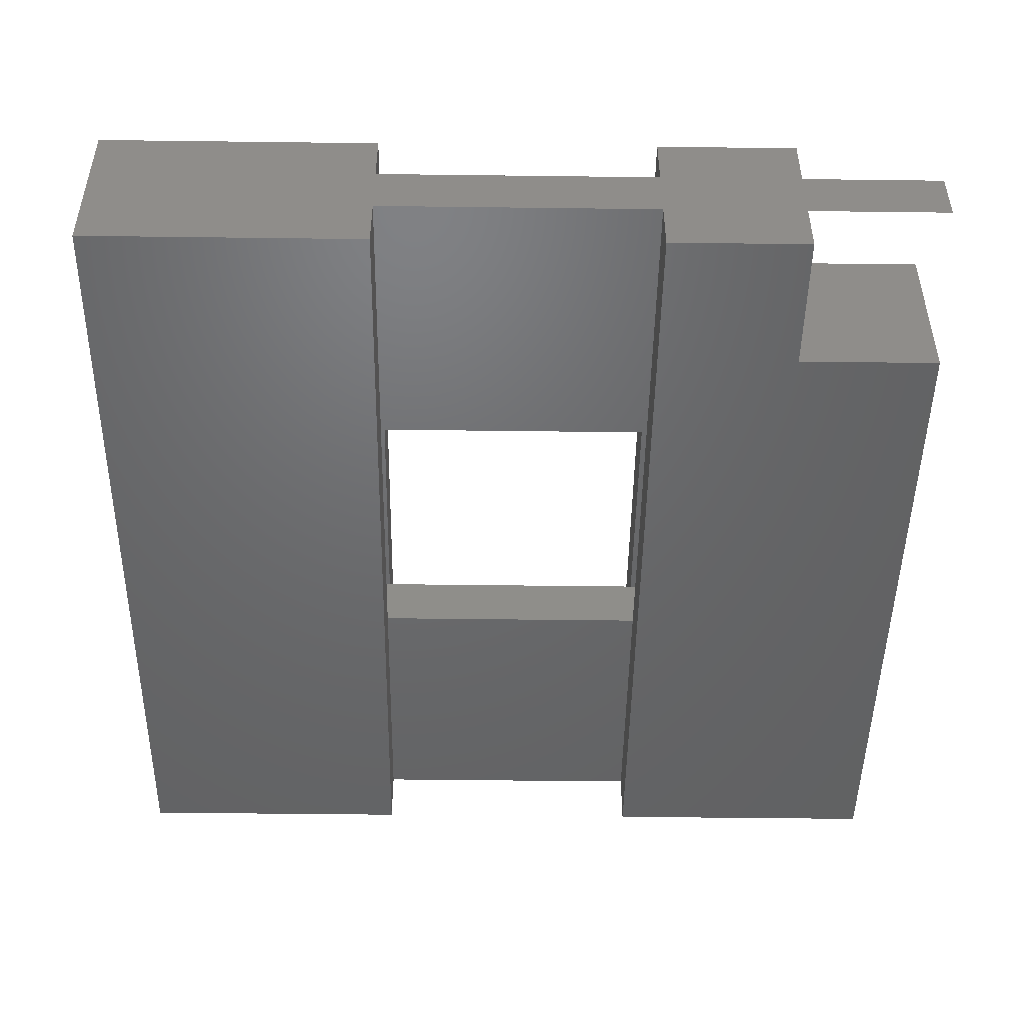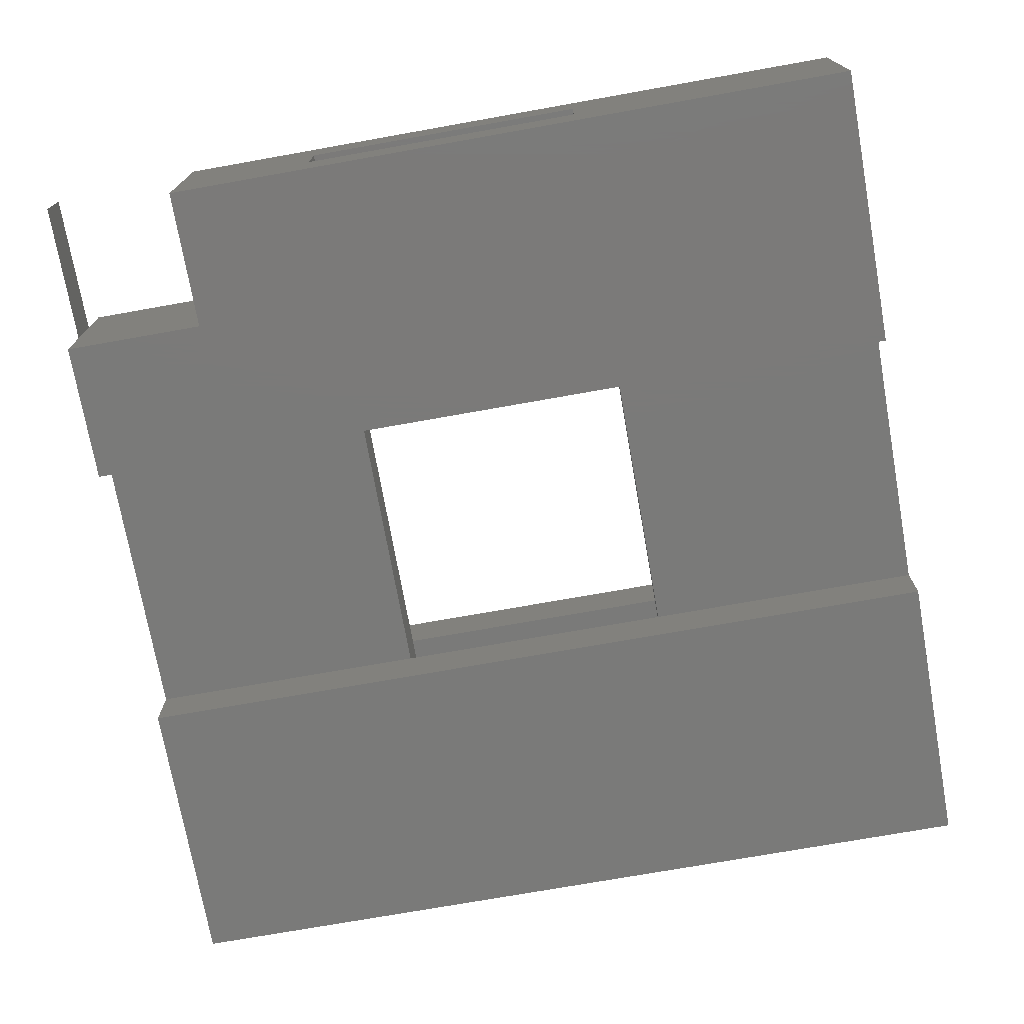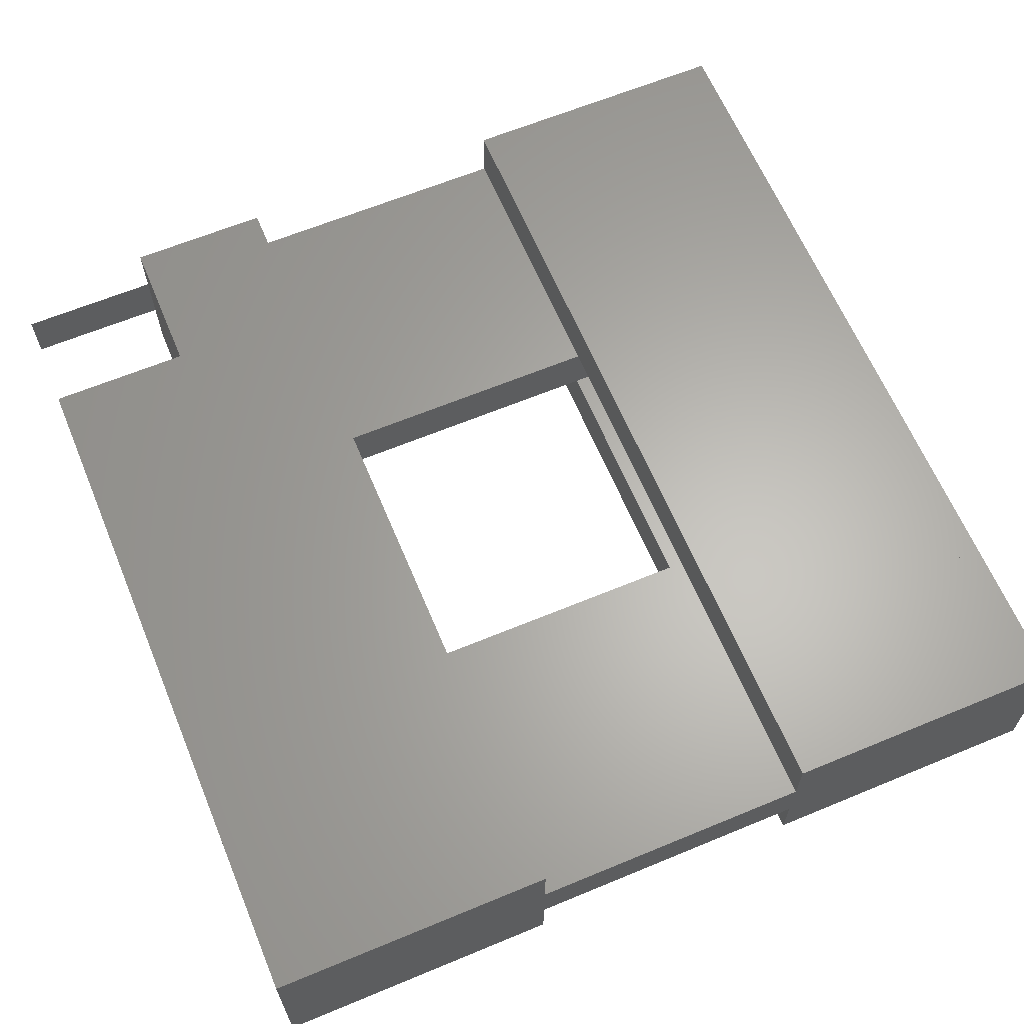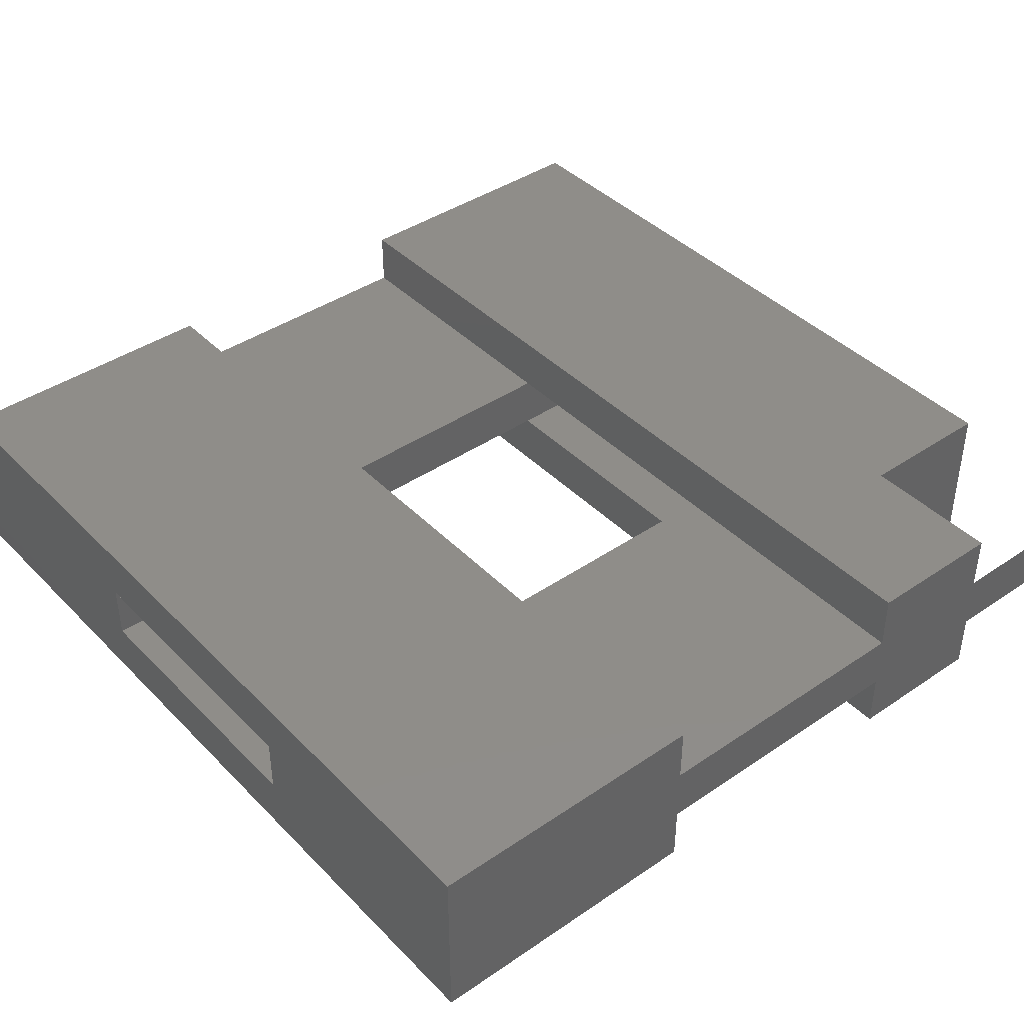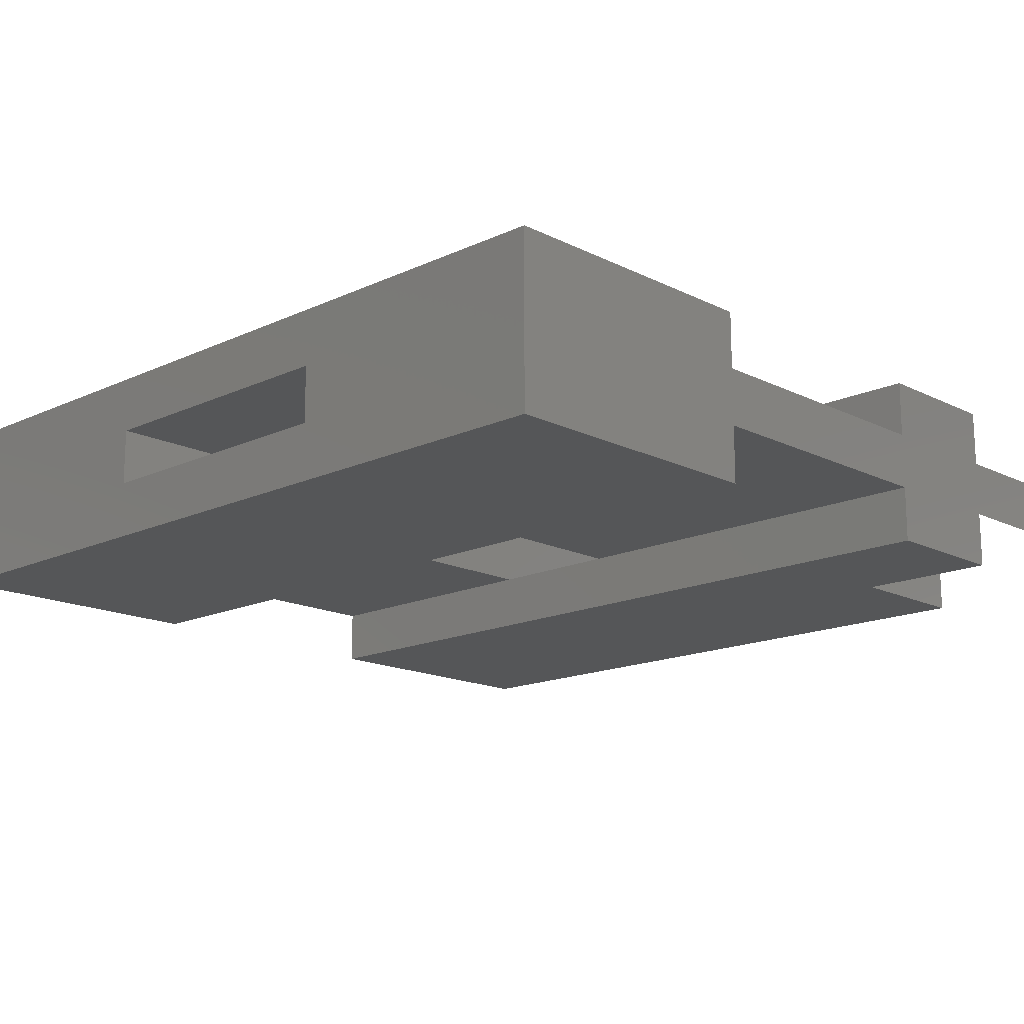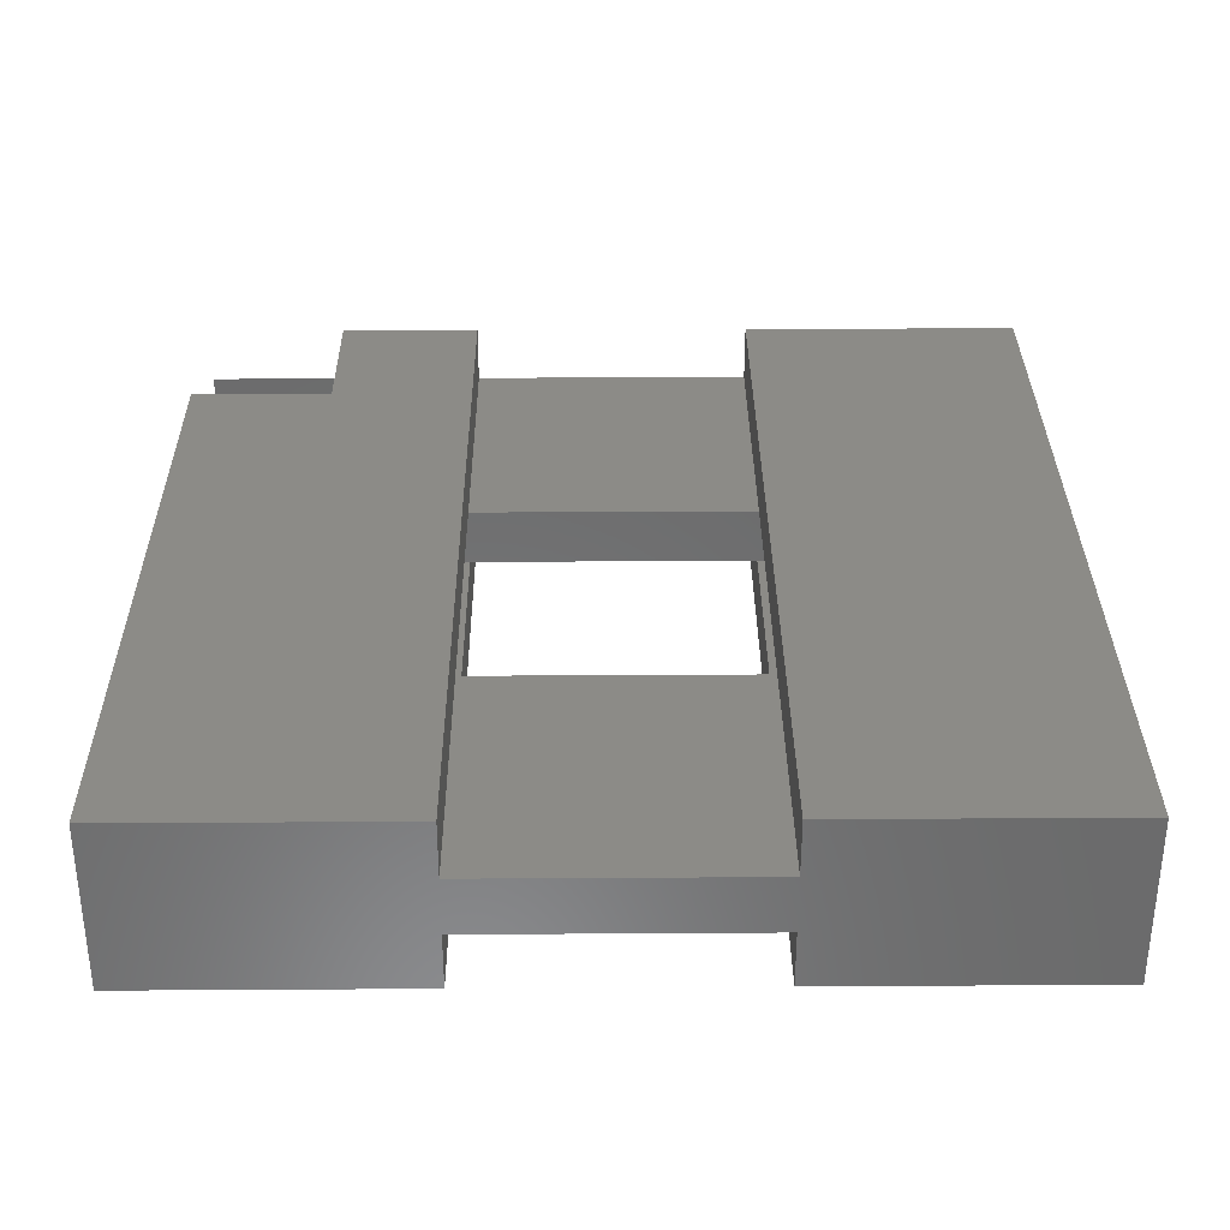
<metadata>
{"format":"stl","ext":"stl","renderer":"f3d","projection":"perspective","resolution":1024,"background":"white","views":[{"elev":-48.0,"azim":-90.8,"up":"+Z"},{"elev":-73.3,"azim":10.1,"up":"+Z"},{"elev":63.8,"azim":67.3,"up":"+Z"},{"elev":41.1,"azim":-129.6,"up":"+Z"},{"elev":-15.8,"azim":-136.0,"up":"+Z"},{"elev":32.8,"azim":89.5,"up":"+Z"}]}
</metadata>
<code>
# stl→obj: 56 verts, 120 faces
v -15 -10 4
v -15 -5 6
v -15 -5 4
v -15 -10 6
v -15 -10 0
v -15 -5 2
v -15 -5 0
v -15 -10 2
v -15 -15 4
v -15 -15 2
v -5 5 2
v -5 -5 2
v -15 5 2
v 5 -15 2
v 5 -5 2
v -5 -15 2
v -10 -15 2
v 15 5 2
v 15 -5 2
v 5 5 2
v 15 15 2
v -5 15 2
v 5 15 2
v 15 -15 2
v 15 -5 0
v 15 -15 0
v -10 -10 0
v -10 -15 0
v 5 -15 4
v -10 -15 6
v -10 -15 4
v 15 -15 6
v 15 -15 4
v -15 5 0
v -15 15 2
v -15 15 0
v 15 15 0
v 15 5 0
v 5 5 4
v 15 -5 4
v 15 5 4
v 5 -5 4
v 15 15 4
v -5 5 4
v 5 15 4
v -5 15 4
v -15 5 4
v -5 -5 4
v -5 -15 4
v -15 15 4
v 15 -5 6
v -10 -10 6
v -15 15 6
v -15 5 6
v 15 5 6
v 15 15 6
f 1 2 3
f 2 1 4
f 5 6 7
f 6 5 8
f 9 8 1
f 8 9 10
f 6 11 12
f 11 6 13
f 6 8 10
f 6 10 13
f 12 14 15
f 14 12 16
f 16 17 14
f 15 18 19
f 18 15 20
f 18 21 19
f 22 20 23
f 20 22 11
f 22 23 21
f 24 25 19
f 25 24 26
f 27 26 28
f 26 27 25
f 7 27 5
f 27 7 25
f 29 30 31
f 30 29 32
f 32 29 33
f 28 14 17
f 26 14 28
f 14 26 24
f 25 15 19
f 15 25 12
f 7 12 25
f 12 7 6
f 34 35 36
f 35 34 13
f 18 37 21
f 37 18 38
f 37 22 21
f 36 22 37
f 22 36 35
f 34 37 38
f 37 34 36
f 34 11 13
f 11 34 20
f 38 20 34
f 20 38 18
f 14 33 29
f 33 14 24
f 39 40 41
f 40 39 42
f 41 40 43
f 44 45 39
f 45 44 46
f 45 46 43
f 47 48 44
f 48 47 3
f 3 47 9
f 9 1 3
f 49 42 29
f 42 49 48
f 29 31 49
f 21 45 43
f 45 21 23
f 40 21 43
f 40 19 21
f 33 19 40
f 19 33 24
f 20 45 23
f 20 39 45
f 15 39 20
f 15 42 39
f 14 42 15
f 42 14 29
f 17 49 31
f 49 17 16
f 22 50 46
f 50 22 35
f 13 50 35
f 13 47 50
f 10 47 13
f 47 10 9
f 44 22 46
f 44 11 22
f 48 11 44
f 48 12 11
f 49 12 48
f 12 49 16
f 51 52 32
f 2 52 51
f 52 2 4
f 32 52 30
f 32 40 51
f 40 32 33
f 42 51 40
f 51 42 2
f 48 2 42
f 2 48 3
f 47 53 50
f 53 47 54
f 53 55 56
f 55 53 54
f 55 43 56
f 43 55 41
f 46 56 43
f 56 46 53
f 53 46 50
f 44 54 47
f 54 44 55
f 39 55 44
f 55 39 41
f 17 27 28
f 27 17 52
f 31 52 17
f 52 31 30
f 1 52 4
f 8 52 1
f 27 8 5
f 8 27 52

</code>
